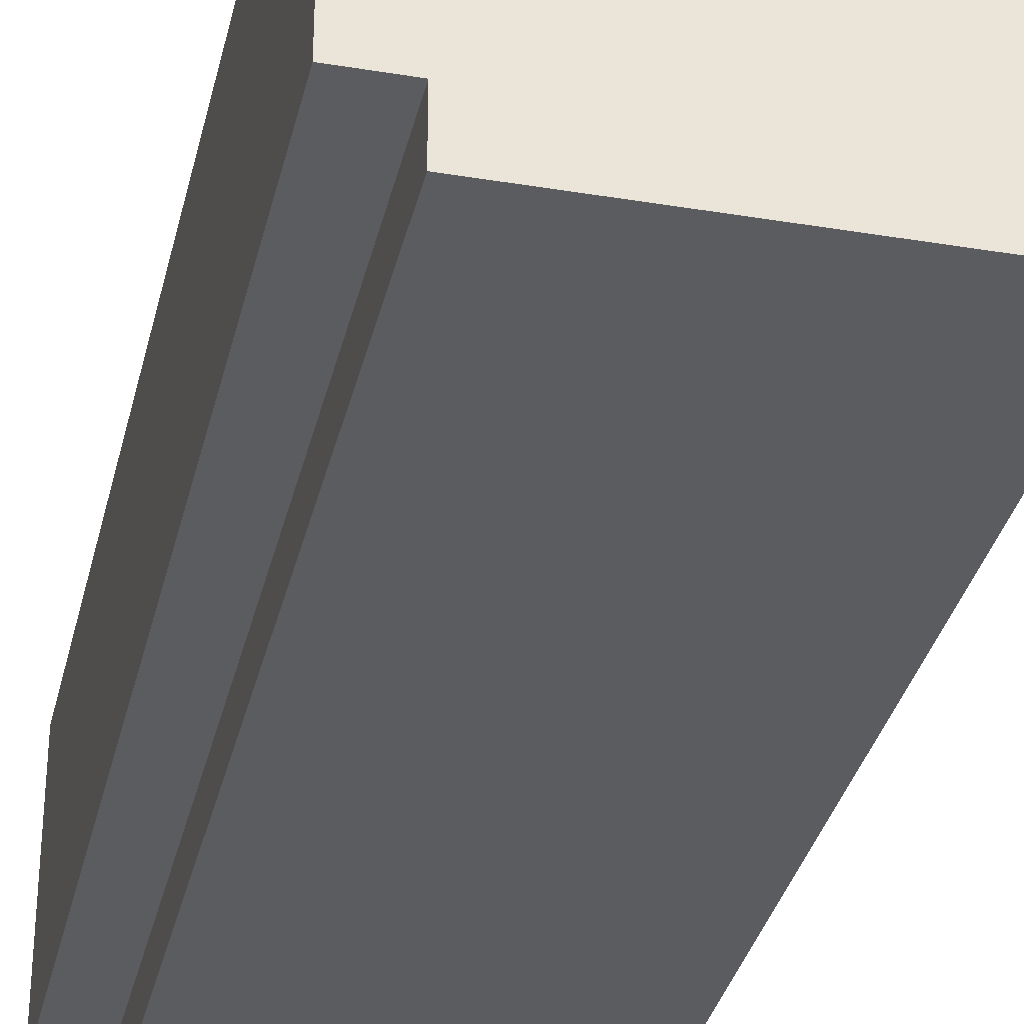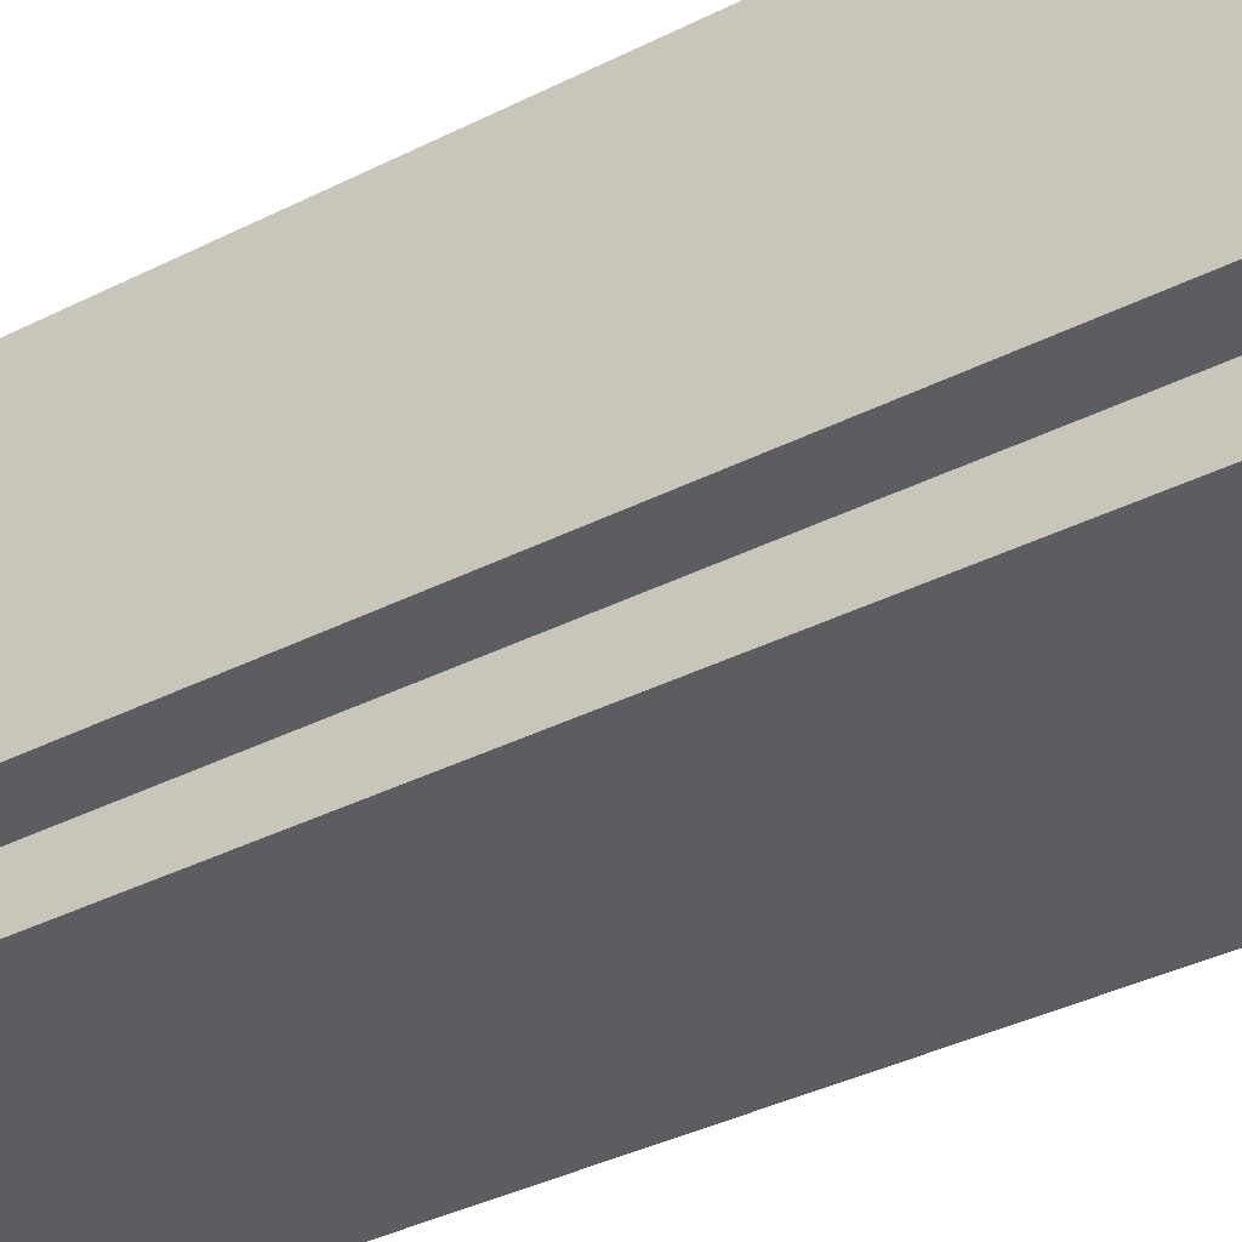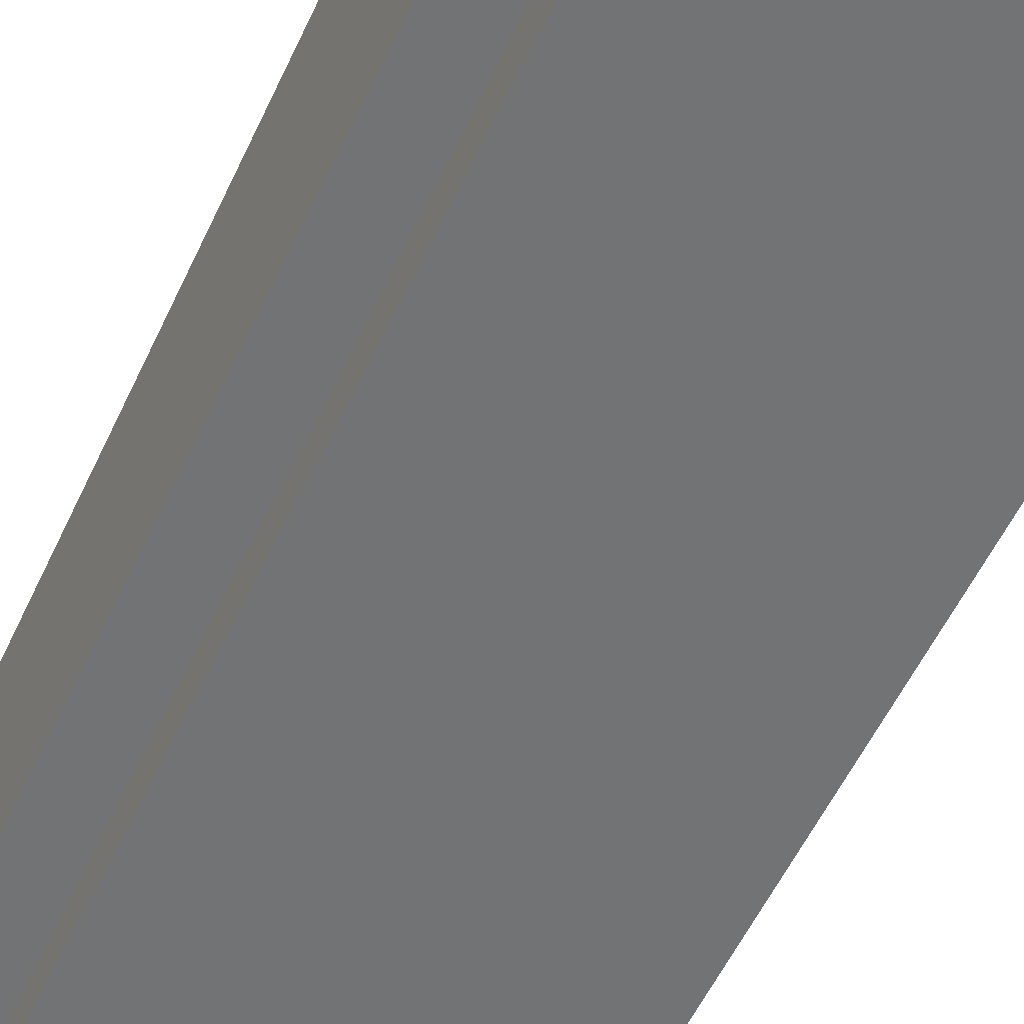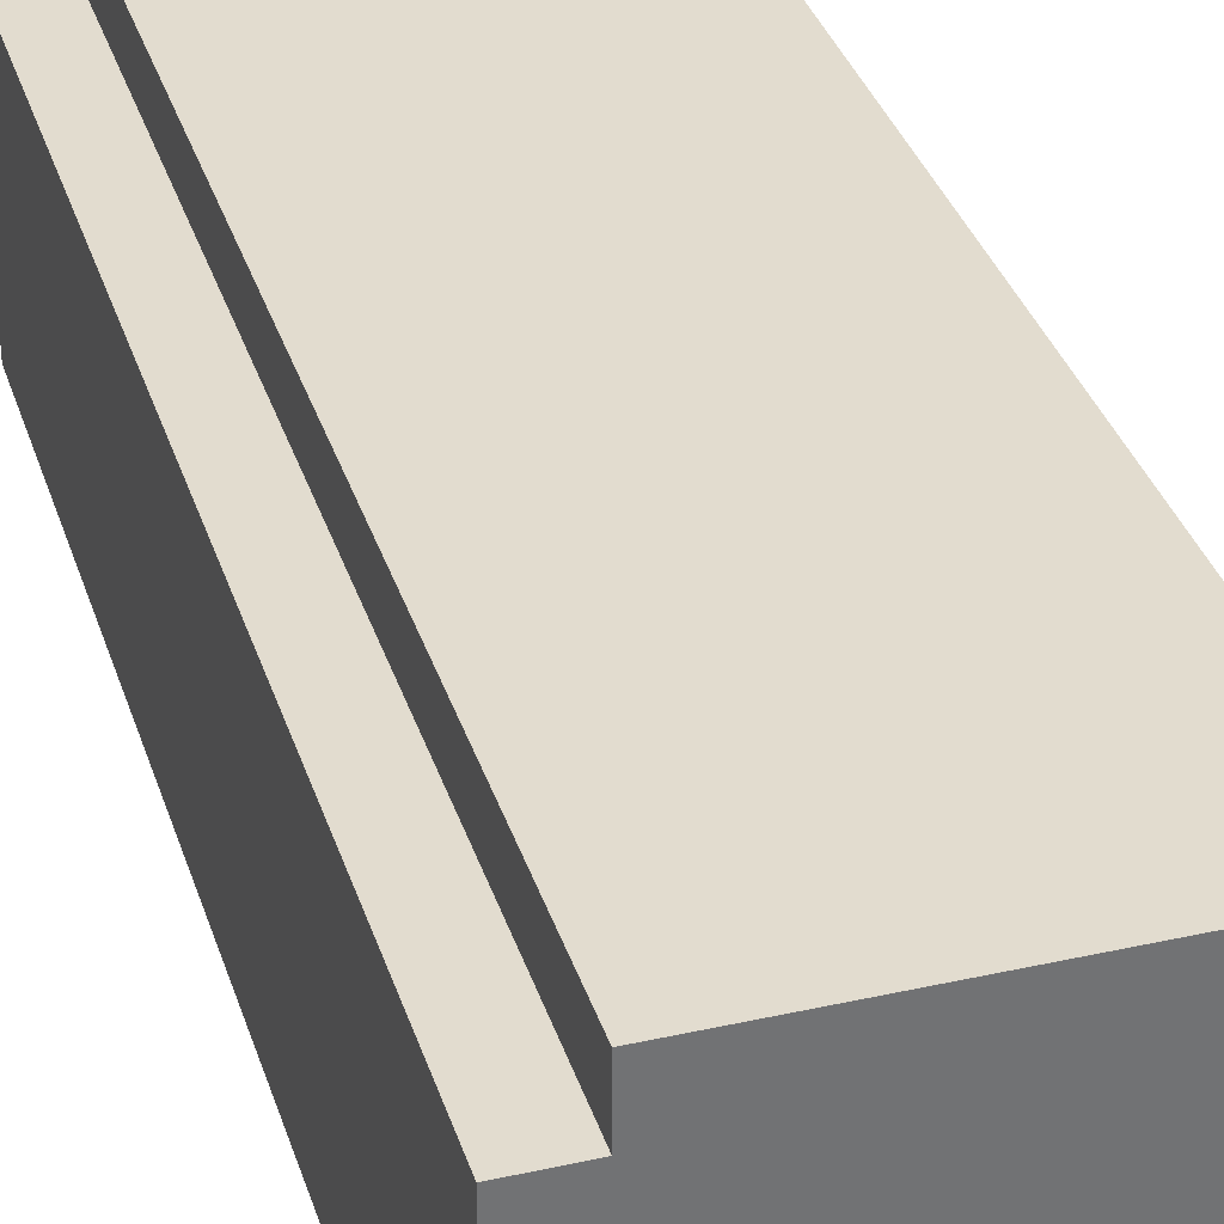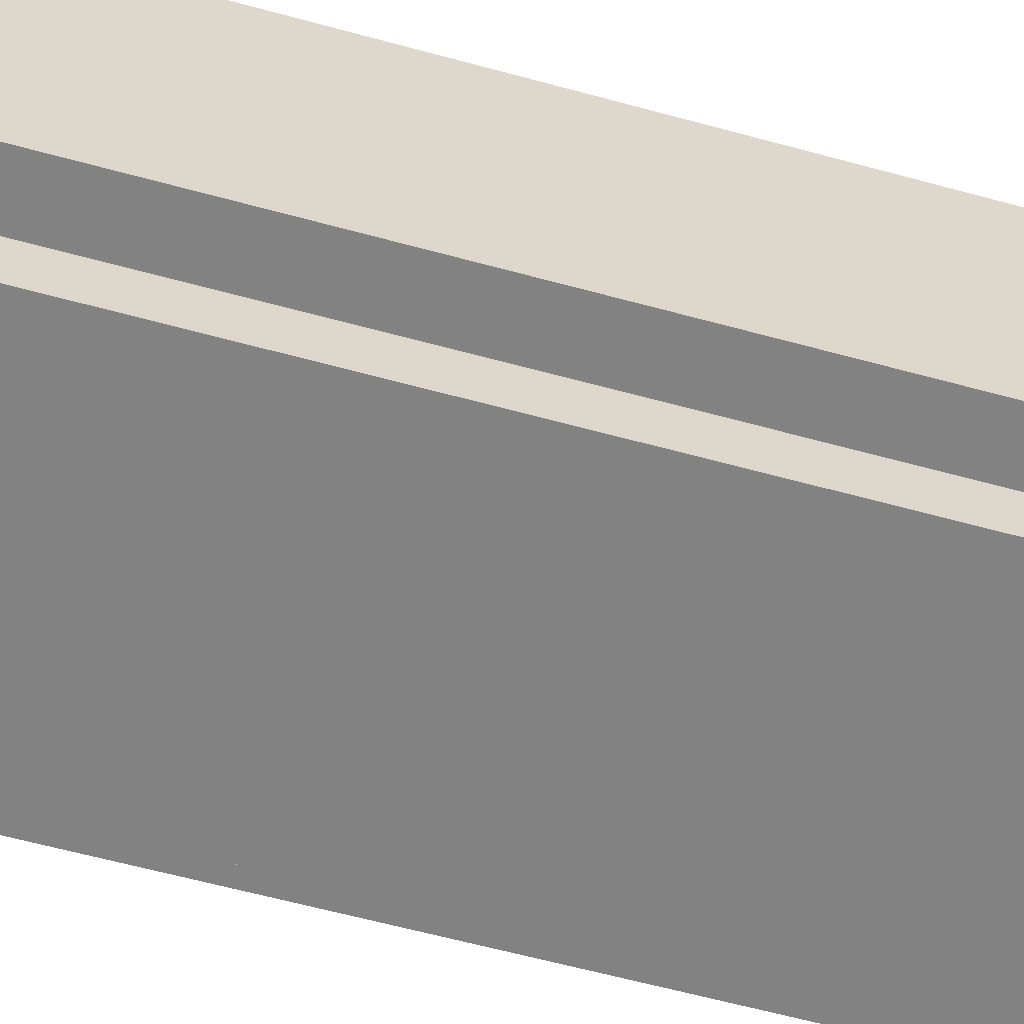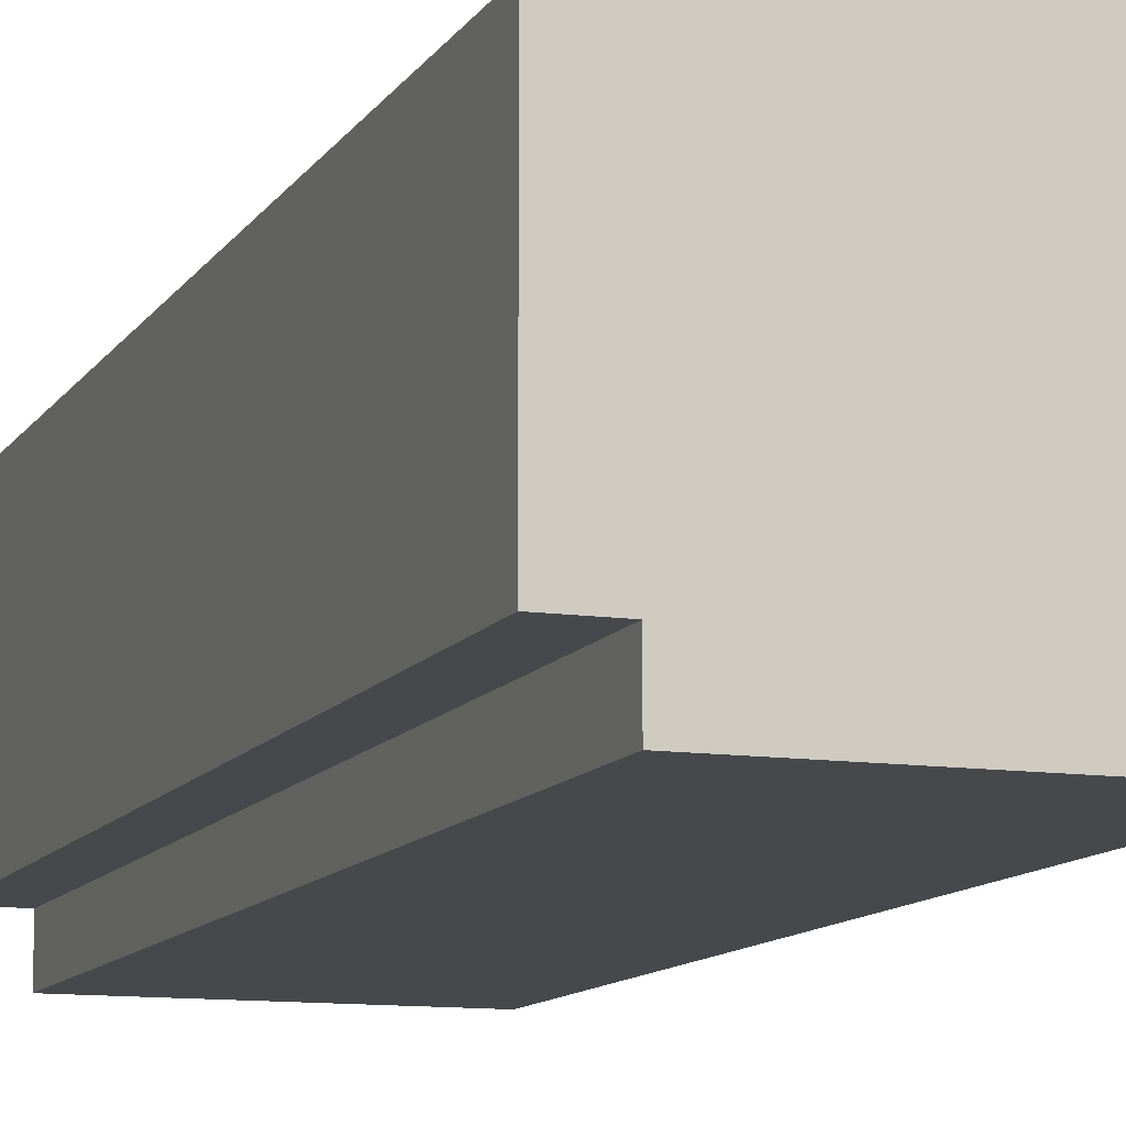
<metadata>
{"format":"obj","ext":"obj","renderer":"f3d","projection":"perspective","resolution":1024,"background":"white","views":[{"elev":-33.6,"azim":-12.8,"up":"+Y"},{"elev":-37.0,"azim":-56.8,"up":"+Y"},{"elev":-55.7,"azim":155.3,"up":"+Y"},{"elev":34.6,"azim":163.3,"up":"+Y"},{"elev":-60.7,"azim":-105.7,"up":"+Y"},{"elev":-11.2,"azim":160.0,"up":"+Y"}]}
</metadata>
<code>
o
v -0.3 -0.2 1
v -0.3 -0.2 -1
v -0.3 0.3 1
v -0.3 0.3 -1
v -0.2 -0.3 1
v -0.2 -0.3 -1
v -0.2 -0.2 1
v -0.2 -0.2 -1
v -0.2 0.3 1
v -0.2 0.3 -1
v -0.2 0.4 1
v -0.2 0.4 -1
v 0.4 -0.3 1
v 0.4 -0.3 -1
v 0.4 -0.2 1
v 0.4 -0.2 -1
v 0.4 0.3 1
v 0.4 0.3 -1
v 0.4 0.4 1
v 0.4 0.4 -1
v 0.5 -0.2 1
v 0.5 -0.2 -1
v 0.5 0.3 1
v 0.5 0.3 -1
v -0.3 -0.2 1
v -0.3 0.3 1
v -0.2 -0.3 1
v -0.2 -0.2 1
v -0.2 -0.1 1
v -0.2 0.2 1
v -0.2 0.3 1
v -0.2 0.4 1
v -0.1 -0.2 1
v -0.1 -0.1 1
v -0.1 0 1
v -0.1 0.1 1
v -0.1 0.2 1
v -0.1 0.3 1
v 0 -0.1 1
v 0 0 1
v 0 0.1 1
v 0 0.2 1
v 0.2 -0.1 1
v 0.2 0 1
v 0.3 -0.2 1
v 0.3 -0.1 1
v 0.3 0.2 1
v 0.3 0.3 1
v 0.4 -0.3 1
v 0.4 -0.2 1
v 0.4 -0.1 1
v 0.4 0.1 1
v 0.4 0.3 1
v 0.4 0.4 1
v 0.5 -0.2 1
v 0.5 0.3 1
v -0.3 -0.2 -1
v -0.3 0.3 -1
v -0.2 -0.3 -1
v -0.2 -0.2 -1
v -0.2 -0.1 -1
v -0.2 0.2 -1
v -0.2 0.3 -1
v -0.2 0.4 -1
v -0.1 -0.2 -1
v -0.1 -0.1 -1
v -0.1 0 -1
v -0.1 0.1 -1
v -0.1 0.2 -1
v -0.1 0.3 -1
v 0 -0.1 -1
v 0 0 -1
v 0 0.1 -1
v 0.1 0.1 -1
v 0.1 0.2 -1
v 0.2 -0.1 -1
v 0.2 0 -1
v 0.3 -0.2 -1
v 0.3 -0.1 -1
v 0.3 0.2 -1
v 0.3 0.3 -1
v 0.4 -0.3 -1
v 0.4 -0.2 -1
v 0.4 -0.1 -1
v 0.4 0.1 -1
v 0.4 0.3 -1
v 0.4 0.4 -1
v 0.5 -0.2 -1
v 0.5 0.3 -1
v -0.2 -0.3 1
v 0.4 -0.3 1
v -0.2 -0.3 -1
v 0.4 -0.3 -1
v -0.3 -0.2 1
v -0.2 -0.2 1
v 0.4 -0.2 1
v 0.5 -0.2 1
v -0.3 -0.2 -1
v -0.2 -0.2 -1
v 0.4 -0.2 -1
v 0.5 -0.2 -1
v -0.3 0.3 1
v -0.2 0.3 1
v 0.4 0.3 1
v 0.5 0.3 1
v -0.3 0.3 -1
v -0.2 0.3 -1
v 0.4 0.3 -1
v 0.5 0.3 -1
v -0.2 0.4 1
v 0.4 0.4 1
v -0.2 0.4 -1
v 0.4 0.4 -1
f 3 2 1
f 4 2 3
f 7 6 5
f 8 6 7
f 11 10 9
f 12 10 11
f 13 14 15
f 15 14 16
f 17 18 19
f 19 18 20
f 21 22 23
f 23 22 24
f 28 26 25
f 29 26 28
f 30 26 29
f 31 26 30
f 33 28 27
f 33 29 28
f 34 30 29
f 34 29 33
f 35 30 34
f 36 30 35
f 37 32 31
f 37 30 36
f 37 31 30
f 38 32 37
f 39 35 34
f 39 34 33
f 40 36 35
f 40 35 39
f 41 38 37
f 41 36 40
f 41 37 36
f 42 38 41
f 43 39 33
f 43 40 39
f 44 41 40
f 44 40 43
f 45 33 27
f 45 43 33
f 45 44 43
f 46 44 45
f 47 38 42
f 47 42 41
f 48 32 38
f 48 38 47
f 49 46 45
f 49 45 27
f 50 46 49
f 51 44 46
f 51 46 50
f 52 47 41
f 52 44 51
f 52 41 44
f 52 48 47
f 53 32 48
f 53 48 52
f 54 32 53
f 55 51 50
f 55 53 52
f 55 52 51
f 56 53 55
f 57 58 60
f 60 58 61
f 61 58 62
f 62 58 63
f 59 60 65
f 60 61 65
f 61 62 66
f 65 61 66
f 66 62 67
f 67 62 68
f 63 64 69
f 68 62 69
f 62 63 69
f 69 64 70
f 66 67 71
f 65 66 71
f 67 68 72
f 71 67 72
f 69 70 73
f 72 68 73
f 68 69 73
f 72 73 74
f 73 70 74
f 74 70 75
f 65 71 76
f 71 72 76
f 72 74 77
f 76 72 77
f 59 65 78
f 65 76 78
f 76 77 78
f 78 77 79
f 75 70 80
f 74 75 80
f 70 64 81
f 80 70 81
f 78 79 82
f 59 78 82
f 82 79 83
f 79 77 84
f 83 79 84
f 74 80 85
f 84 77 85
f 77 74 85
f 80 81 85
f 81 64 86
f 85 81 86
f 86 64 87
f 83 84 88
f 85 86 88
f 84 85 88
f 88 86 89
f 92 91 90
f 93 91 92
f 98 95 94
f 99 95 98
f 100 97 96
f 101 97 100
f 102 103 106
f 106 103 107
f 104 105 108
f 108 105 109
f 110 111 112
f 112 111 113

</code>
